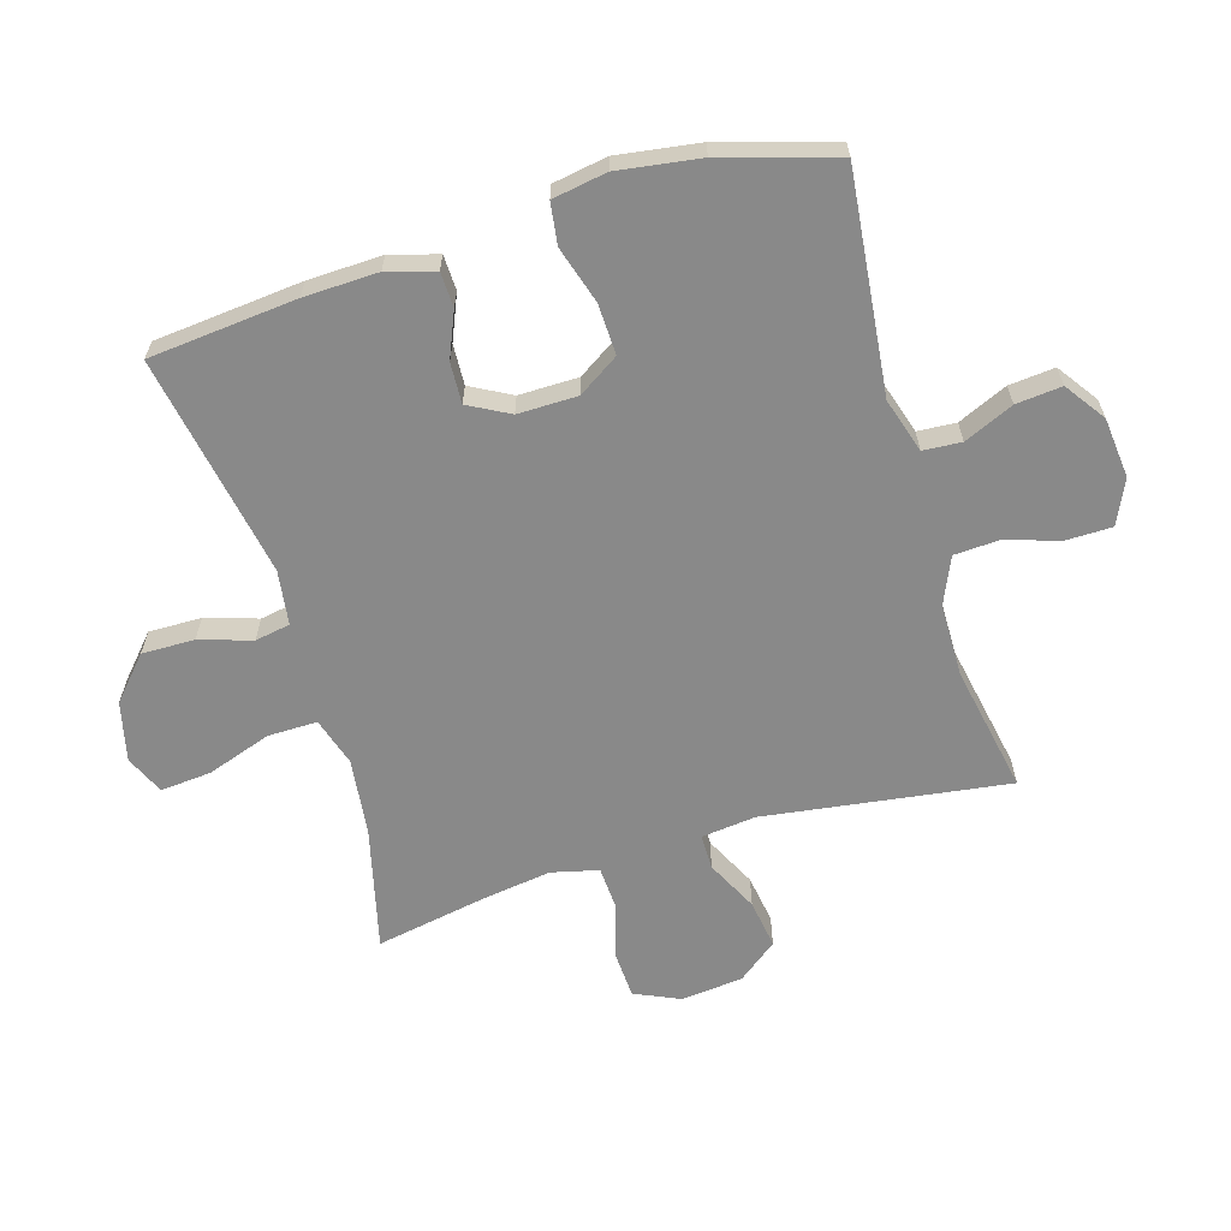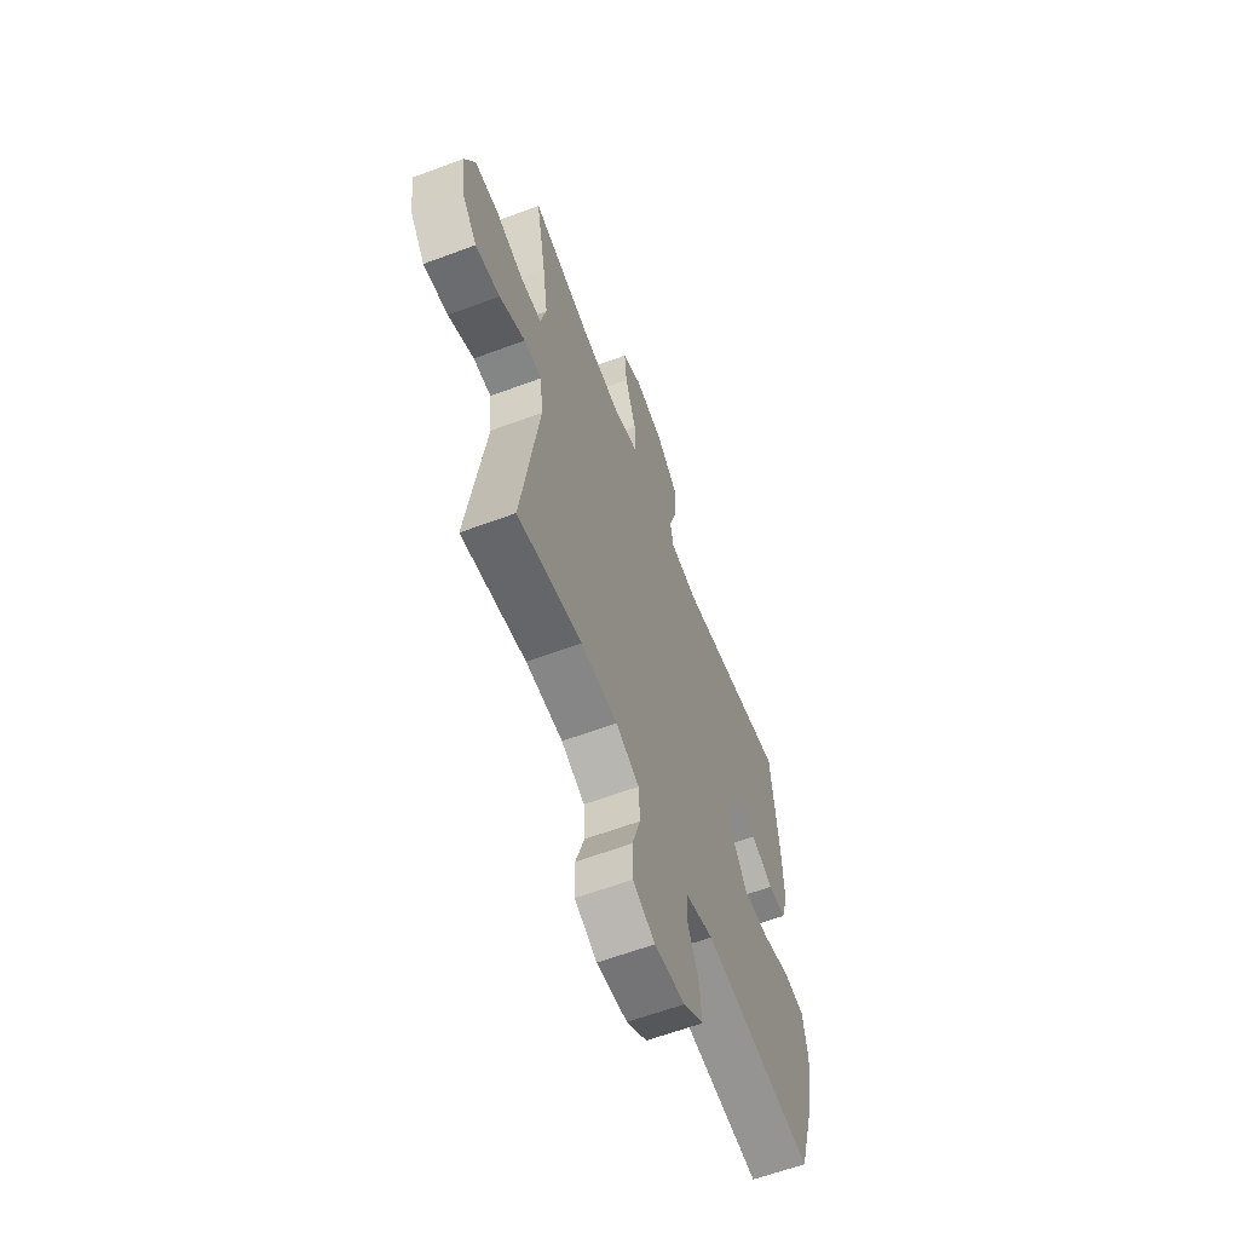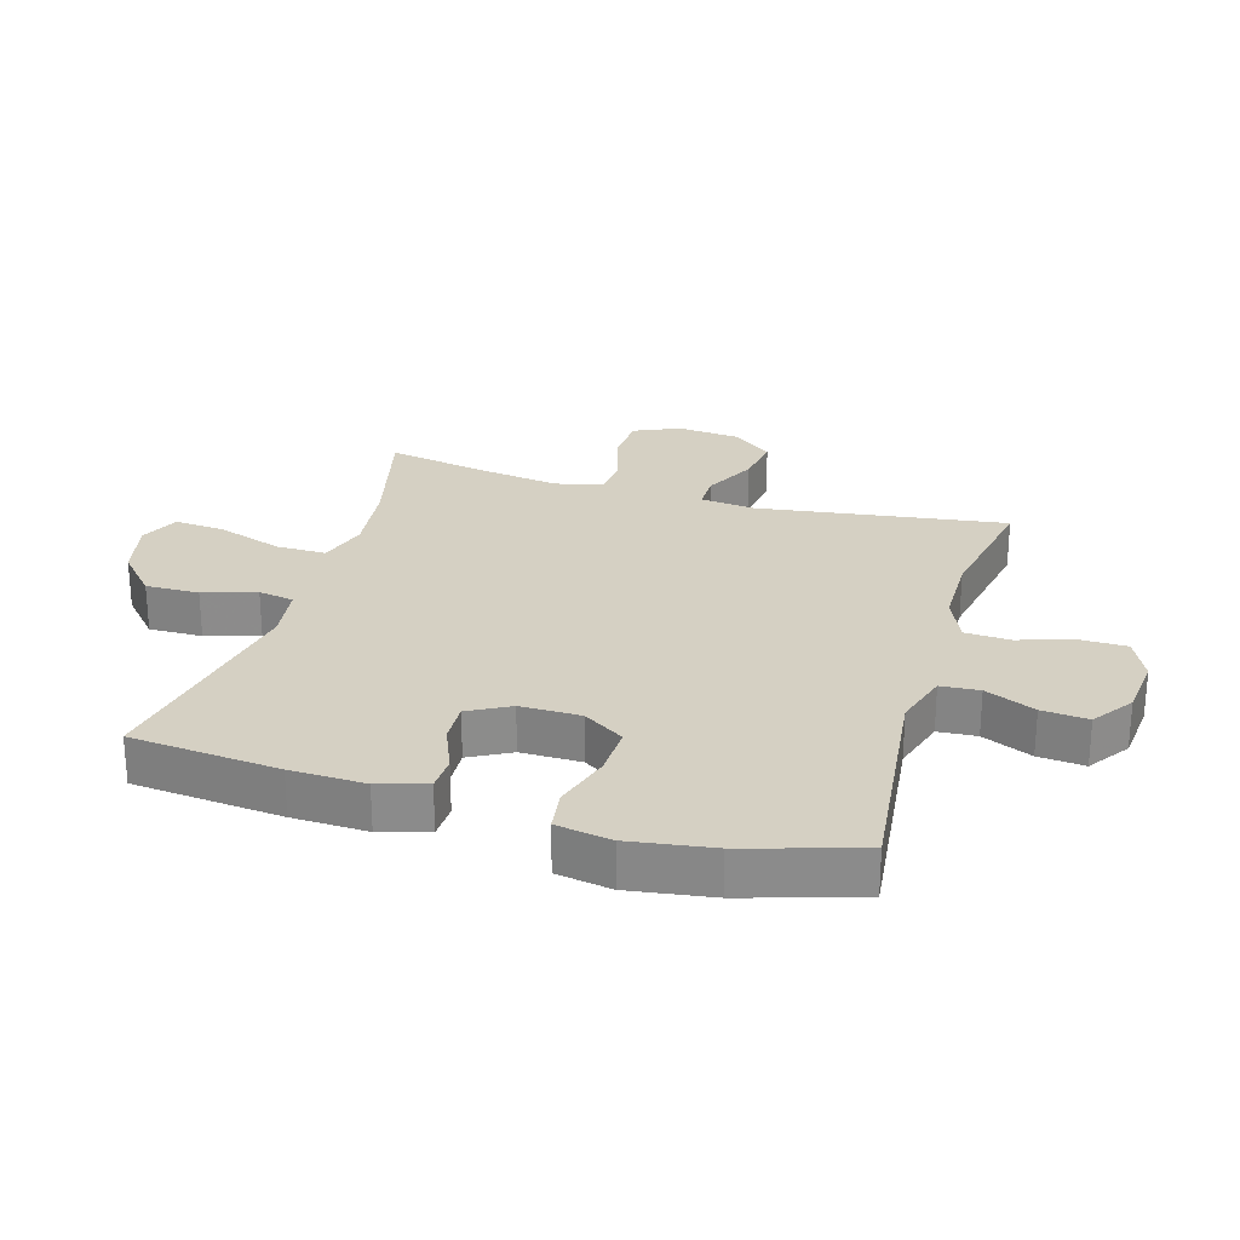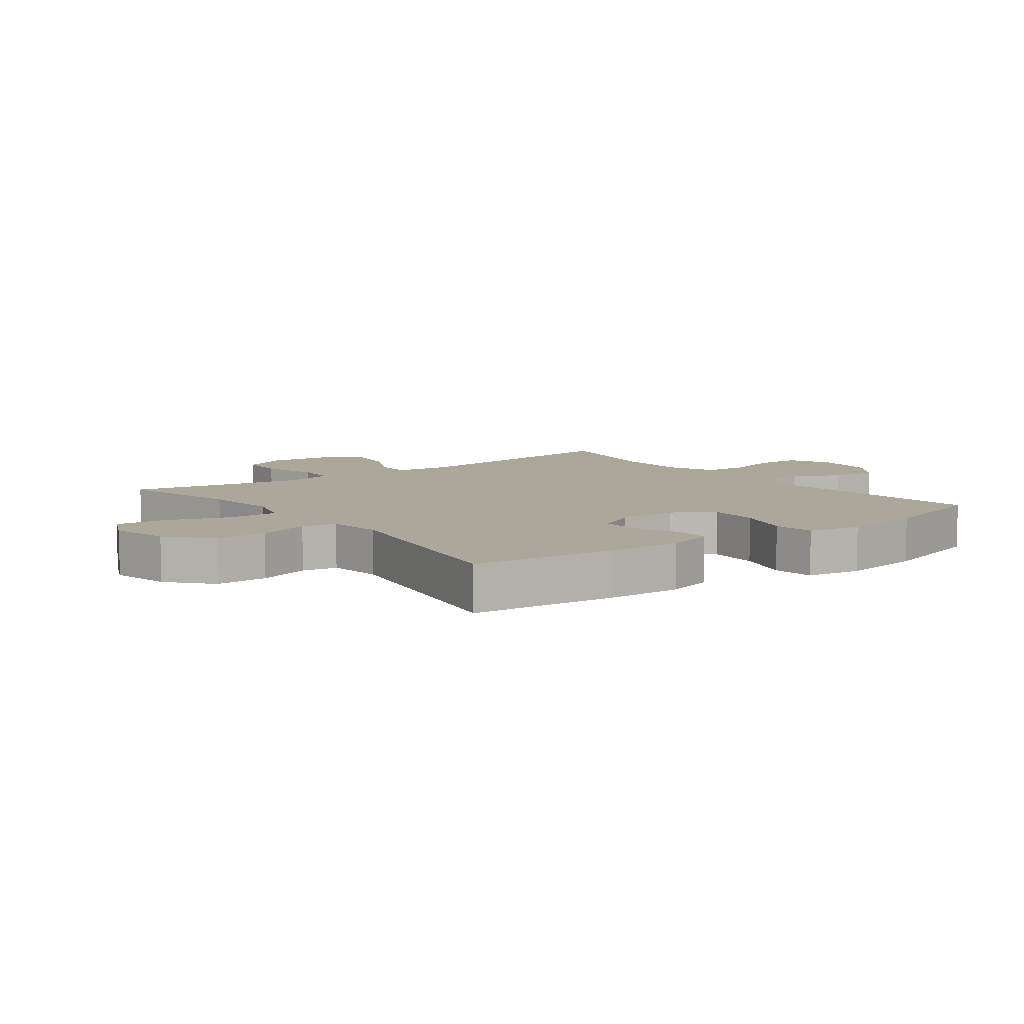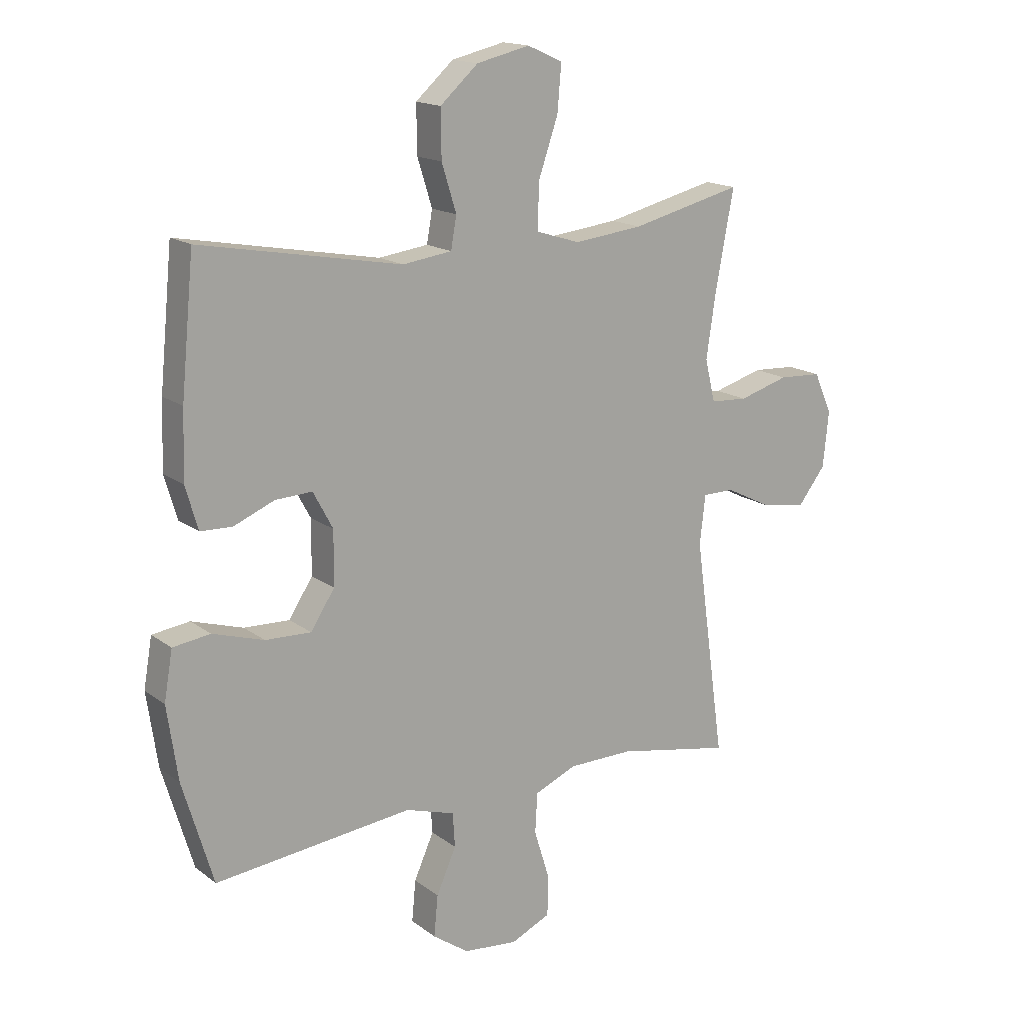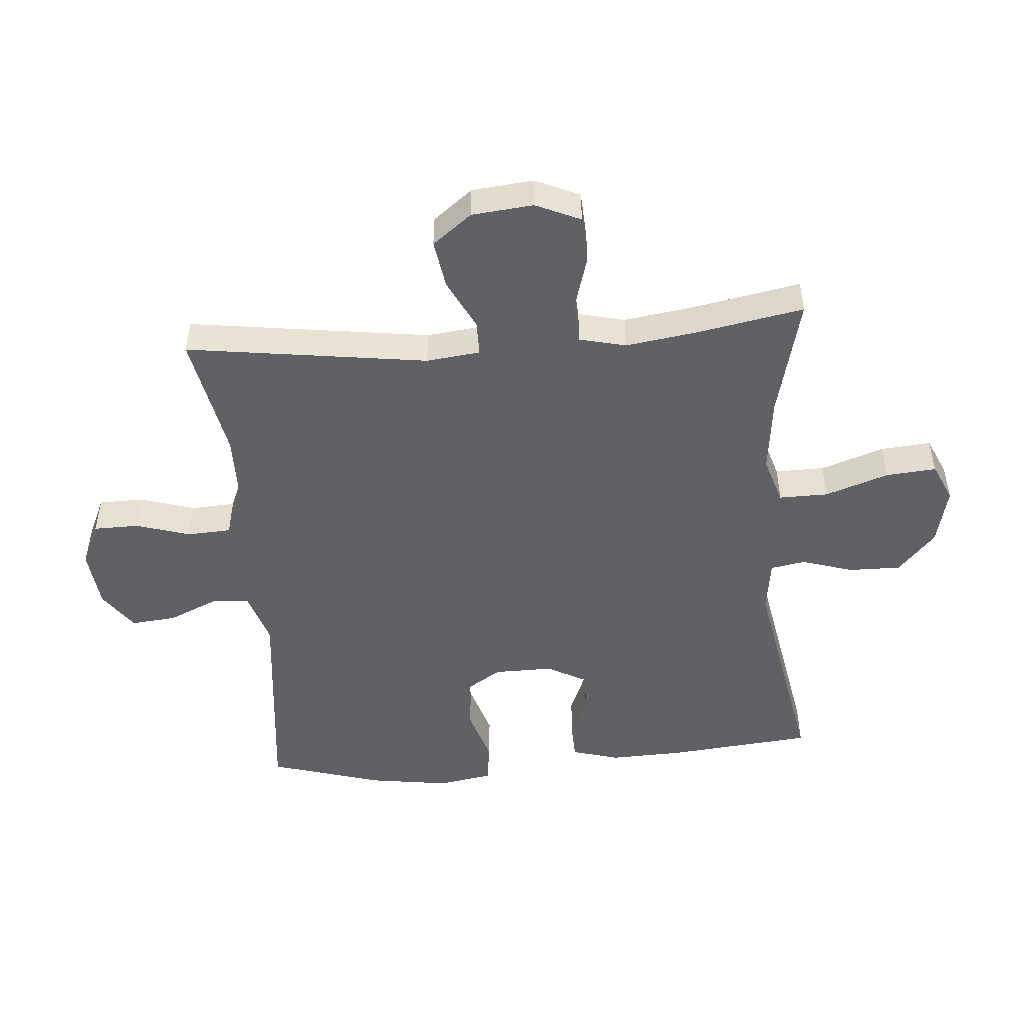
<metadata>
{"format":"obj","ext":"obj","renderer":"f3d","projection":"perspective","resolution":1024,"background":"white","views":[{"elev":-63.2,"azim":106.6,"up":"+Y"},{"elev":-61.6,"azim":-69.2,"up":"+Z"},{"elev":26.1,"azim":106.3,"up":"+Y"},{"elev":8.1,"azim":53.1,"up":"+Y"},{"elev":16.2,"azim":145.9,"up":"+Z"},{"elev":-49.0,"azim":-85.4,"up":"+Y"}]}
</metadata>
<code>
v 0.5 0.07 -0.5
v 0.15 0.07 -0.462
v 0.063 0.07 -0.489
v 0.059 0.07 -0.55
v 0.094 0.07 -0.629
v 0.101 0.07 -0.702
v 0.037 0.07 -0.747
v -0.059 0.07 -0.757
v -0.129 0.07 -0.725
v -0.13 0.07 -0.652
v -0.103 0.07 -0.565
v -0.107 0.07 -0.494
v -0.181 0.07 -0.462
v -0.297 0.07 -0.461
v -0.5 0.07 -0.5
v -0.446 0.07 -0.112
v -0.456 0.07 -0.025
v -0.512 0.07 -0.025
v -0.594 0.07 -0.066
v -0.672 0.07 -0.078
v -0.721 0.07 -0.015
v -0.731 0.07 0.084
v -0.699 0.07 0.156
v -0.623 0.07 0.16
v -0.535 0.07 0.134
v -0.469 0.07 0.138
v -0.451 0.07 0.213
v -0.468 0.07 0.328
v -0.5 0.07 0.5
v -0.304 0.07 0.452
v -0.182 0.07 0.438
v -0.105 0.07 0.462
v -0.106 0.07 0.541
v -0.141 0.07 0.643
v -0.148 0.07 0.724
v -0.086 0.07 0.752
v 0.008 0.07 0.73
v 0.075 0.07 0.67
v 0.074 0.07 0.586
v 0.048 0.07 0.503
v 0.058 0.07 0.447
v 0.145 0.07 0.435
v 0.5 0.07 0.5
v 0.523 0.07 0.265
v 0.527 0.07 0.147
v 0.505 0.07 0.071
v 0.449 0.07 0.069
v 0.377 0.07 0.099
v 0.312 0.07 0.102
v 0.277 0.07 0.037
v 0.278 0.07 -0.058
v 0.32 0.07 -0.123
v 0.401 0.07 -0.12
v 0.492 0.07 -0.092
v 0.558 0.07 -0.101
v 0.573 0.07 -0.188
v 0.554 0.07 -0.319
v 0.5 0 -0.5
v 0.15 0 -0.462
v 0.063 0 -0.489
v 0.059 0 -0.55
v 0.094 0 -0.629
v 0.101 0 -0.702
v 0.037 0 -0.747
v -0.059 0 -0.757
v -0.129 0 -0.725
v -0.13 0 -0.652
v -0.103 0 -0.565
v -0.107 0 -0.494
v -0.181 0 -0.462
v -0.297 0 -0.461
v -0.5 0 -0.5
v -0.446 0 -0.112
v -0.456 0 -0.025
v -0.512 0 -0.025
v -0.594 0 -0.066
v -0.672 0 -0.078
v -0.721 0 -0.015
v -0.731 0 0.084
v -0.699 0 0.156
v -0.623 0 0.16
v -0.535 0 0.134
v -0.469 0 0.138
v -0.451 0 0.213
v -0.468 0 0.328
v -0.5 0 0.5
v -0.304 0 0.452
v -0.182 0 0.438
v -0.105 0 0.462
v -0.106 0 0.541
v -0.141 0 0.643
v -0.148 0 0.724
v -0.086 0 0.752
v 0.008 0 0.73
v 0.075 0 0.67
v 0.074 0 0.586
v 0.048 0 0.503
v 0.058 0 0.447
v 0.145 0 0.435
v 0.5 0 0.5
v 0.523 0 0.265
v 0.527 0 0.147
v 0.505 0 0.071
v 0.449 0 0.069
v 0.377 0 0.099
v 0.312 0 0.102
v 0.277 0 0.037
v 0.278 0 -0.058
v 0.32 0 -0.123
v 0.401 0 -0.12
v 0.492 0 -0.092
v 0.558 0 -0.101
v 0.573 0 -0.188
v 0.554 0 -0.319
f 56 57 1 2
f 53 54 55 56
f 52 53 56 2
f 51 52 2 3
f 50 51 3
f 45 46 47 48
f 45 48 49
f 42 43 44 45
f 41 42 45 49
f 37 38 39 40
f 35 36 37 40
f 33 34 35 40
f 32 33 40 41
f 31 32 41 49
f 28 29 30
f 27 28 30 31
f 26 27 31 49
f 22 23 24 25
f 18 19 20 21
f 17 18 21 22
f 14 15 16
f 13 14 16 17
f 12 13 17
f 8 9 10 11
f 8 11 12
f 7 8 12
f 4 5 6 7
f 3 4 7 12
f 50 3 12 17
f 25 26 49 50
f 17 22 25 50
f 59 58 114 113
f 113 112 111 110
f 59 113 110 109
f 60 59 109 108
f 60 108 107
f 105 104 103 102
f 106 105 102
f 102 101 100 99
f 106 102 99 98
f 97 96 95 94
f 97 94 93 92
f 97 92 91 90
f 98 97 90 89
f 106 98 89 88
f 87 86 85
f 88 87 85 84
f 106 88 84 83
f 82 81 80 79
f 78 77 76 75
f 79 78 75 74
f 73 72 71
f 74 73 71 70
f 74 70 69
f 68 67 66 65
f 69 68 65
f 69 65 64
f 64 63 62 61
f 69 64 61 60
f 74 69 60 107
f 107 106 83 82
f 107 82 79 74
f 1 58 59 2
f 2 59 60 3
f 3 60 61 4
f 4 61 62 5
f 5 62 63 6
f 6 63 64 7
f 7 64 65 8
f 8 65 66 9
f 9 66 67 10
f 10 67 68 11
f 11 68 69 12
f 12 69 70 13
f 13 70 71 14
f 14 71 72 15
f 15 72 73 16
f 16 73 74 17
f 17 74 75 18
f 18 75 76 19
f 19 76 77 20
f 20 77 78 21
f 21 78 79 22
f 22 79 80 23
f 23 80 81 24
f 24 81 82 25
f 25 82 83 26
f 26 83 84 27
f 27 84 85 28
f 28 85 86 29
f 29 86 87 30
f 30 87 88 31
f 31 88 89 32
f 32 89 90 33
f 33 90 91 34
f 34 91 92 35
f 35 92 93 36
f 36 93 94 37
f 37 94 95 38
f 38 95 96 39
f 39 96 97 40
f 40 97 98 41
f 41 98 99 42
f 42 99 100 43
f 43 100 101 44
f 44 101 102 45
f 45 102 103 46
f 46 103 104 47
f 47 104 105 48
f 48 105 106 49
f 49 106 107 50
f 50 107 108 51
f 51 108 109 52
f 52 109 110 53
f 53 110 111 54
f 54 111 112 55
f 55 112 113 56
f 56 113 114 57
f 57 114 58 1

</code>
